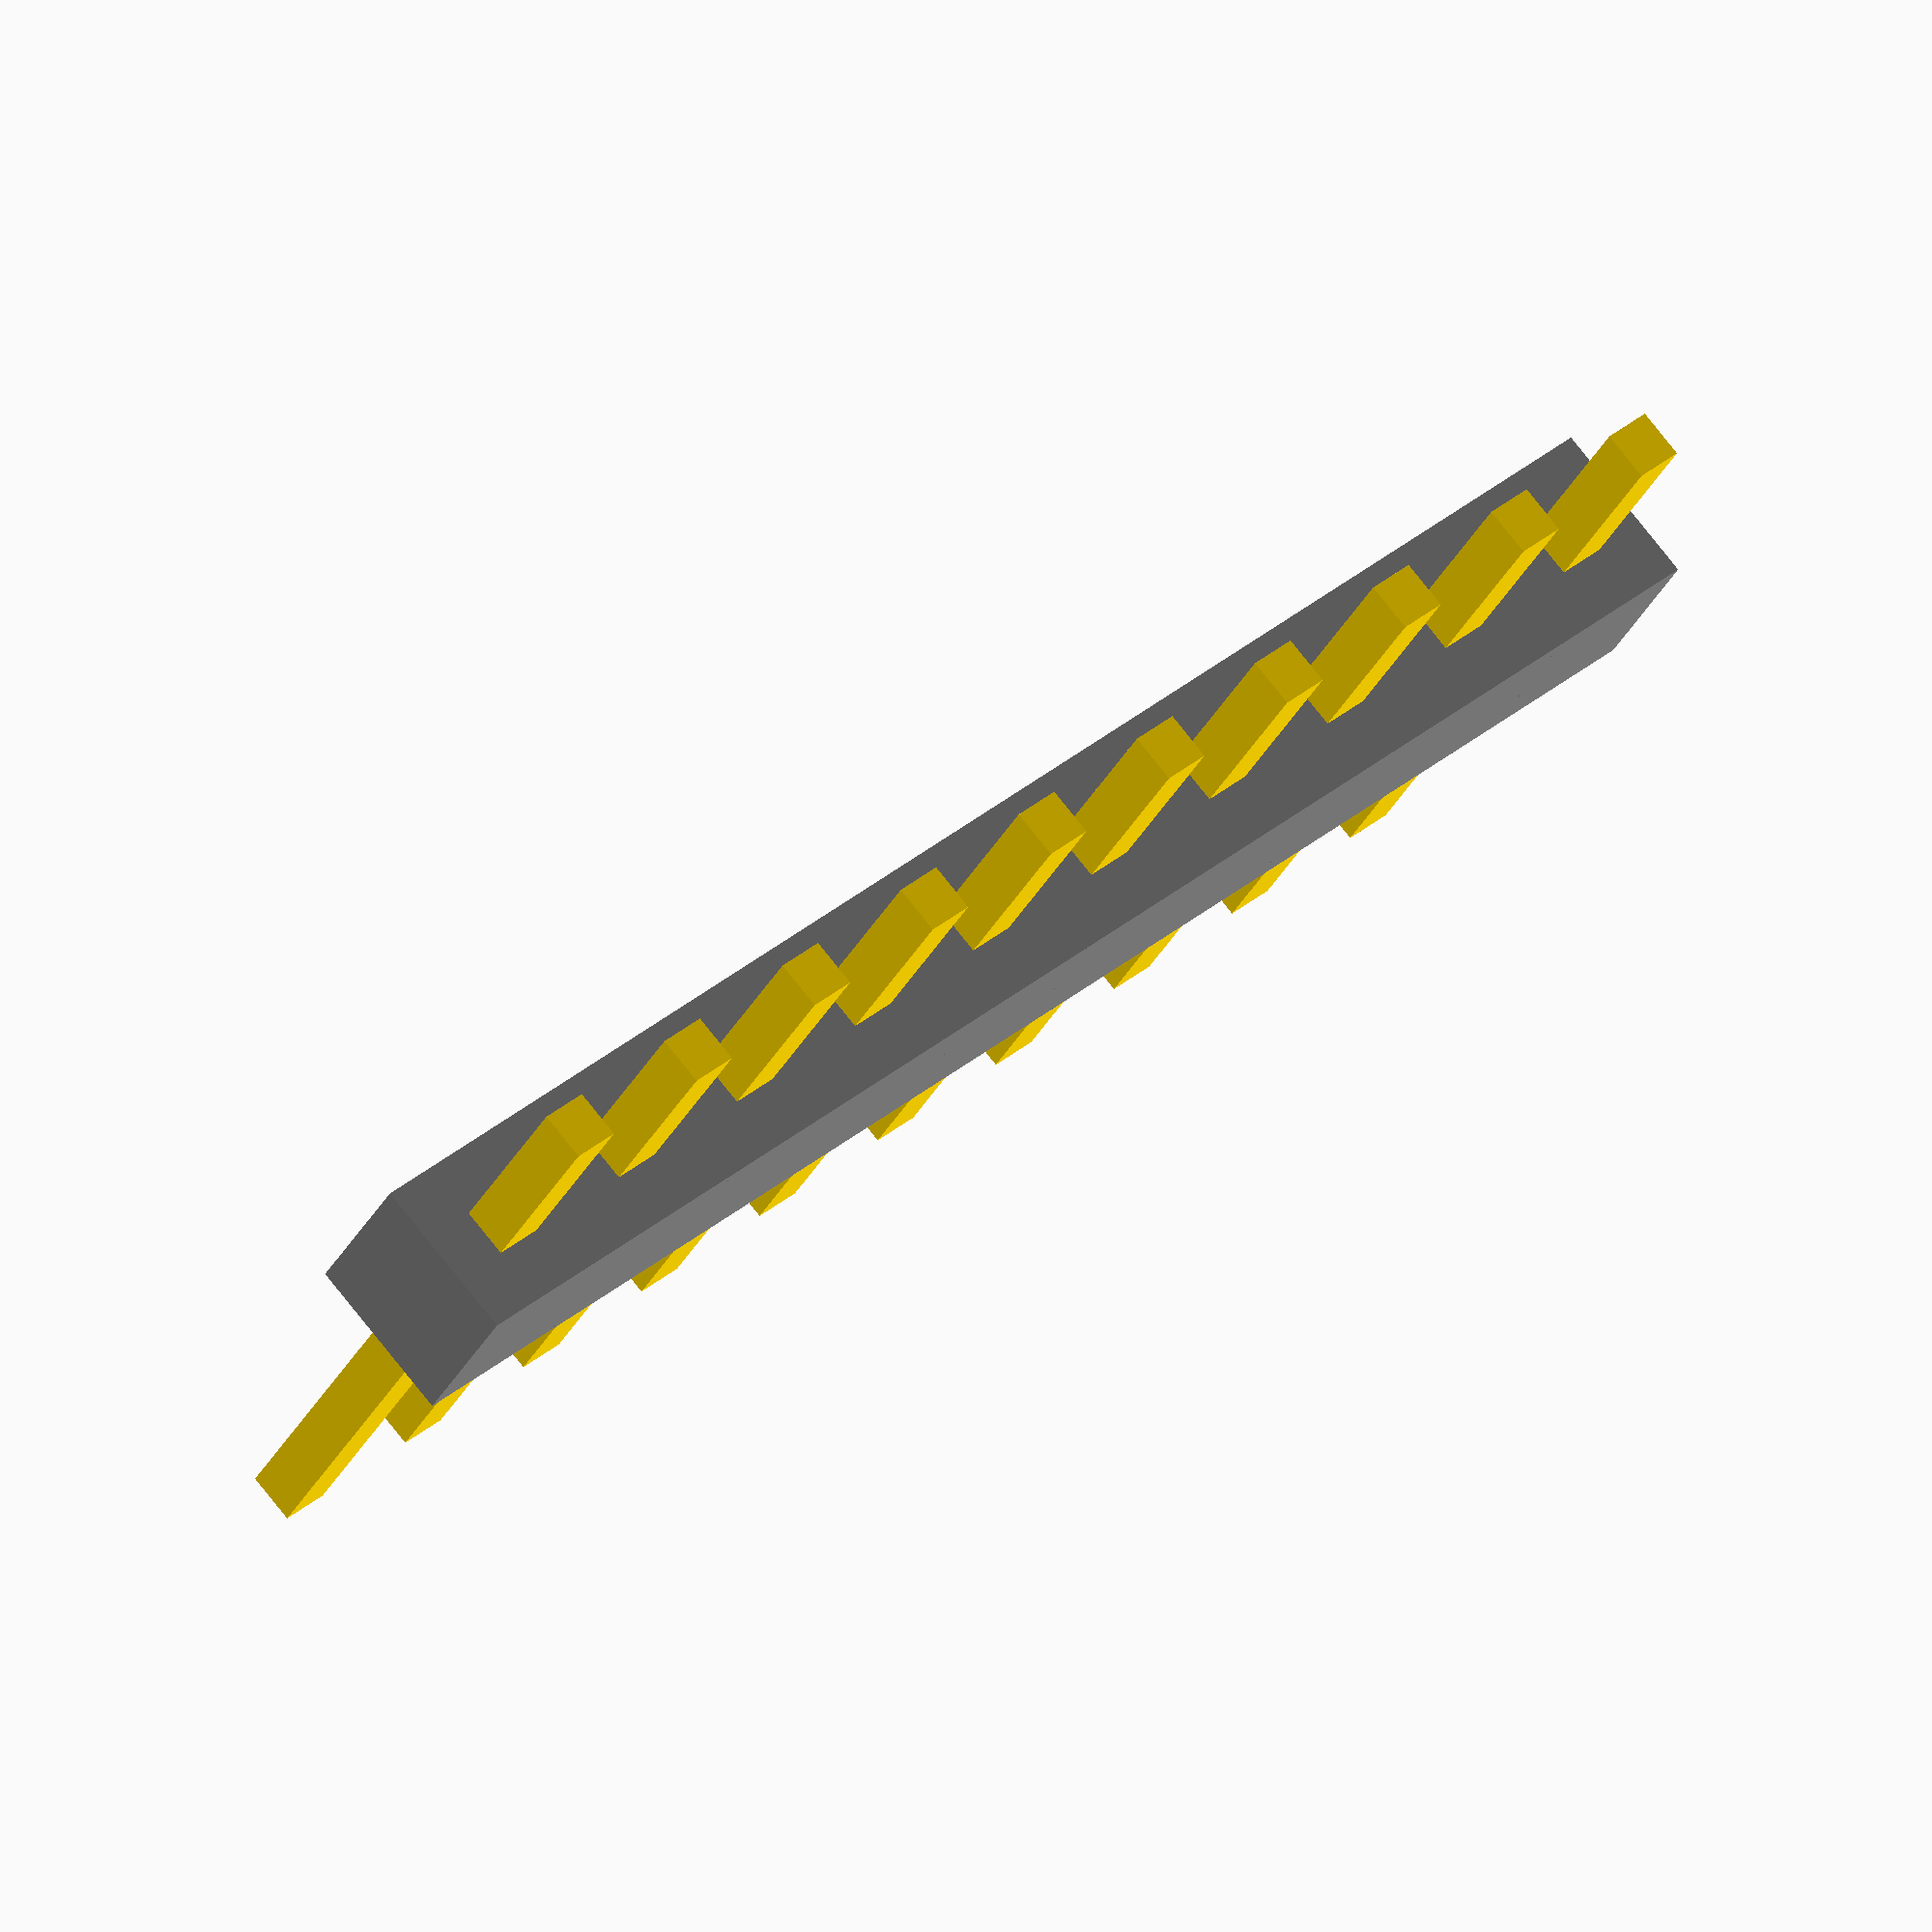
<openscad>
module pin(n){
    millis= 0.0254;
    pin=    30*millis;
    pinH=   450*millis;
    space=  100*millis;
    cut=    10*millis;
    mXY=[   [0,0,0], 
            [0,1,0],
            [1,0,0],
            [1,1,0]]; //mirror XY
for (x=[0:1:n-1], y=[0:1:0]) translate([x*2.54,y*2.54,0]) {
   
    color("gold")
    translate ([-pin/2,-pin/2,-120*millis]) cube([pin,pin,pinH]);    
    color("gray") 
    difference(){
        translate(-[space,space]/2) cube([space,space,space]);
//        for (i=mXY) mirror(i) translate([space,space]/2)cylinder(space,cut,cut,$fn=8);
    }
}
}
pin(10);
</openscad>
<views>
elev=210.3 azim=42.2 roll=22.1 proj=o view=solid
</views>
